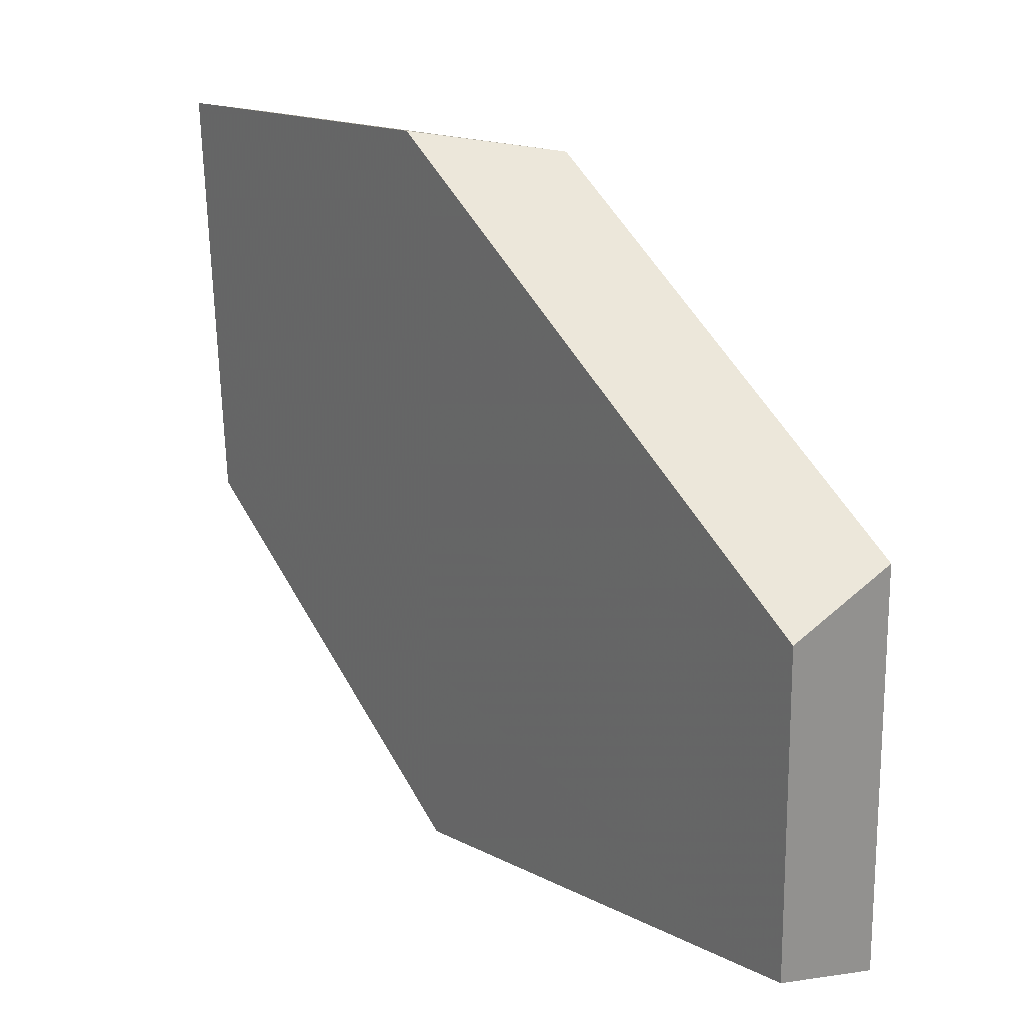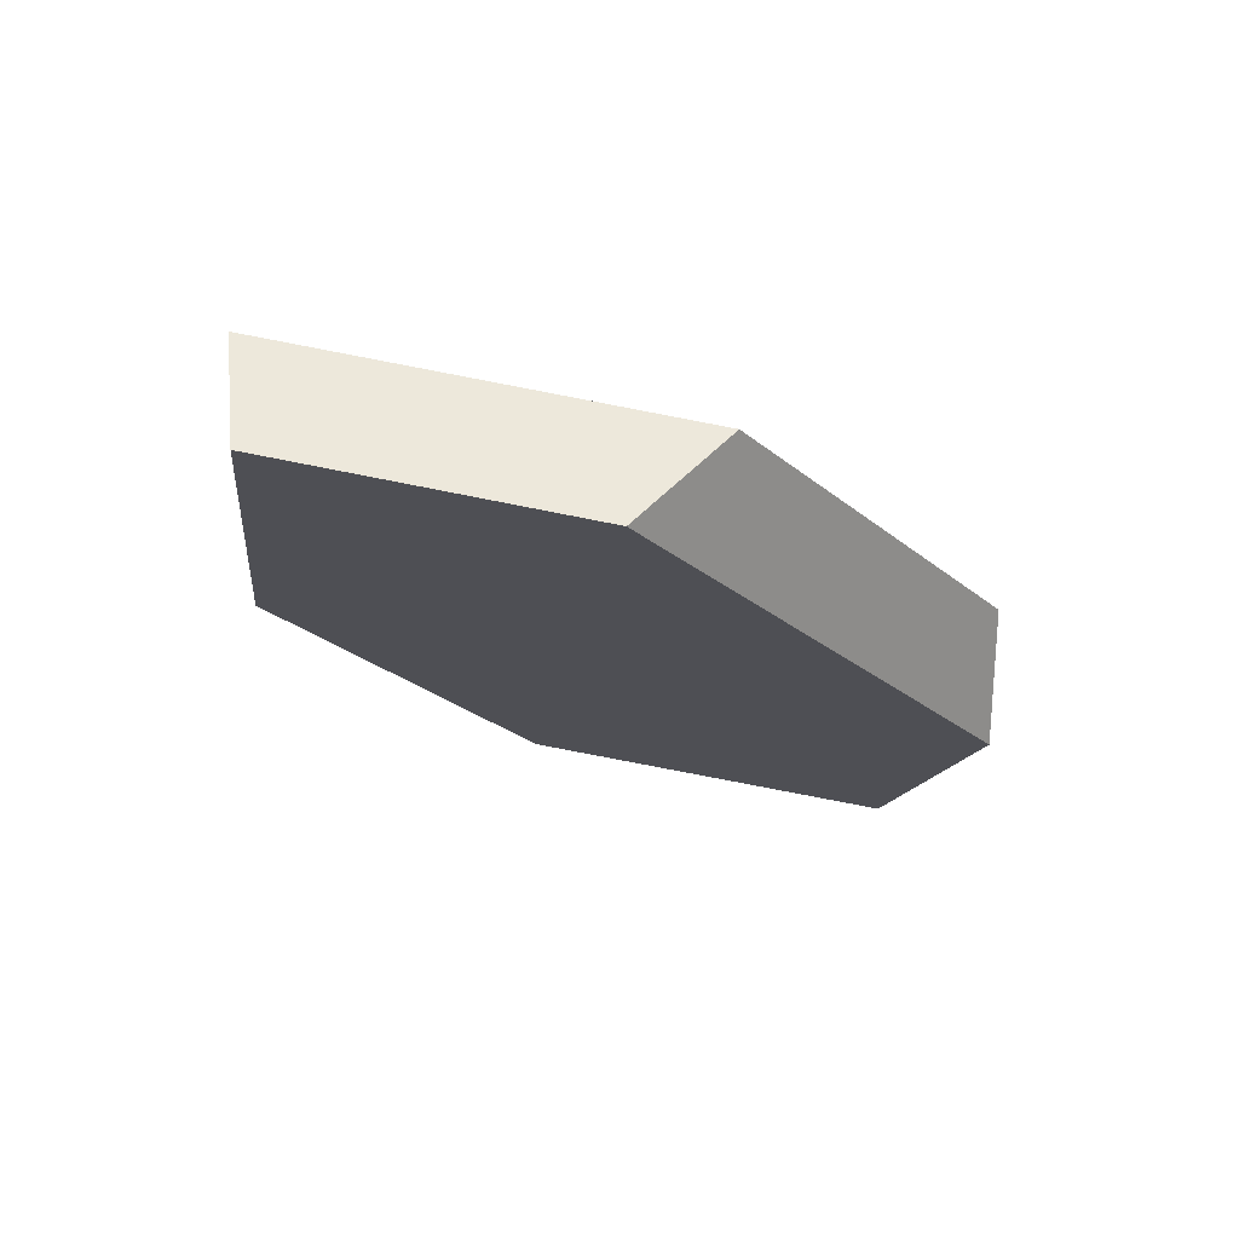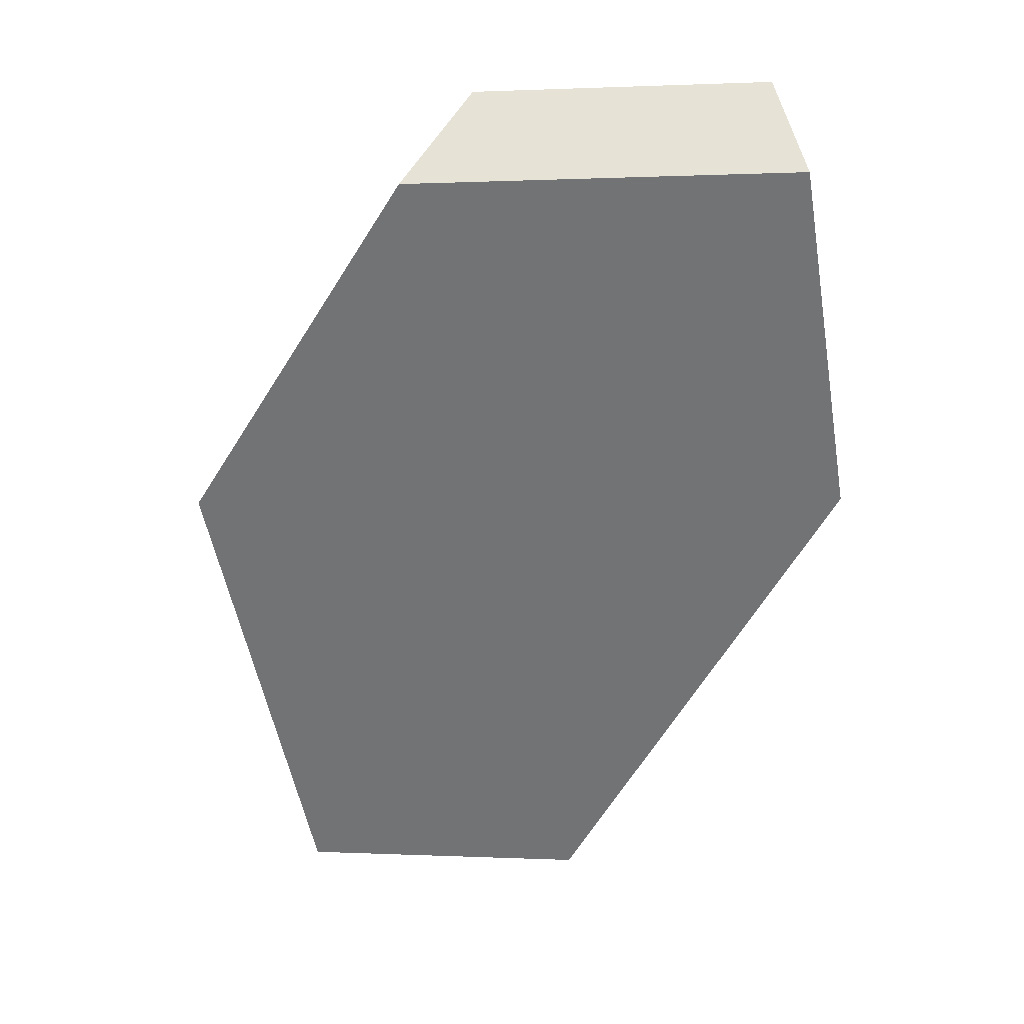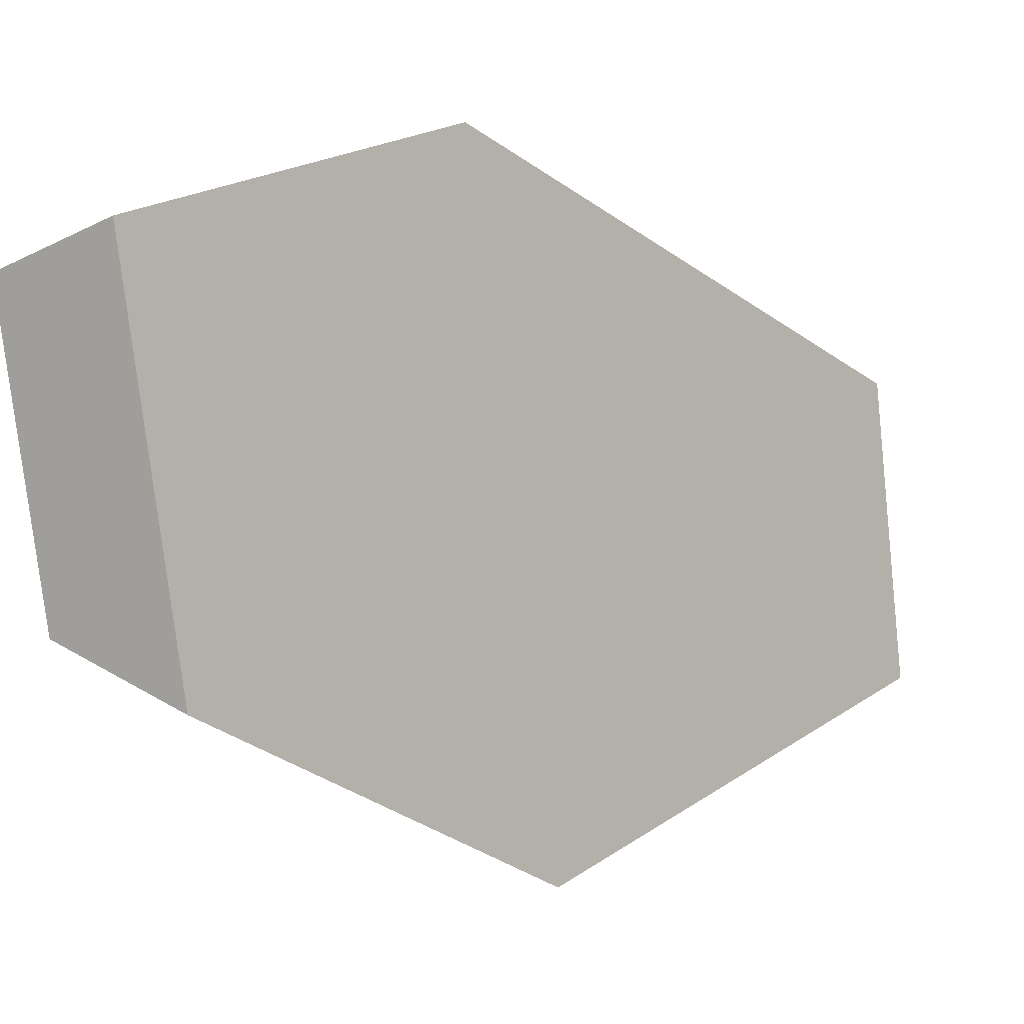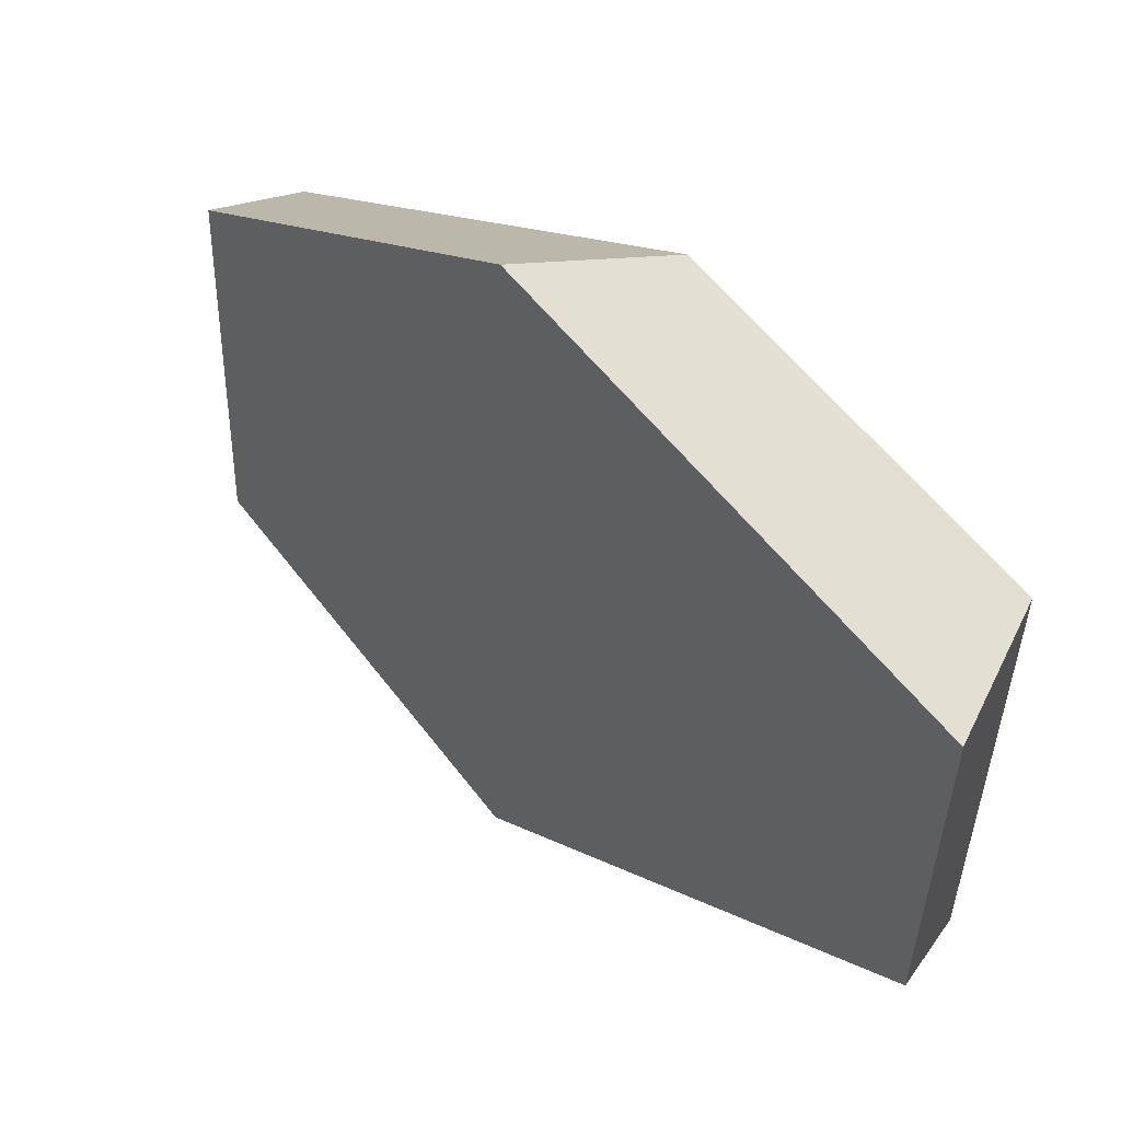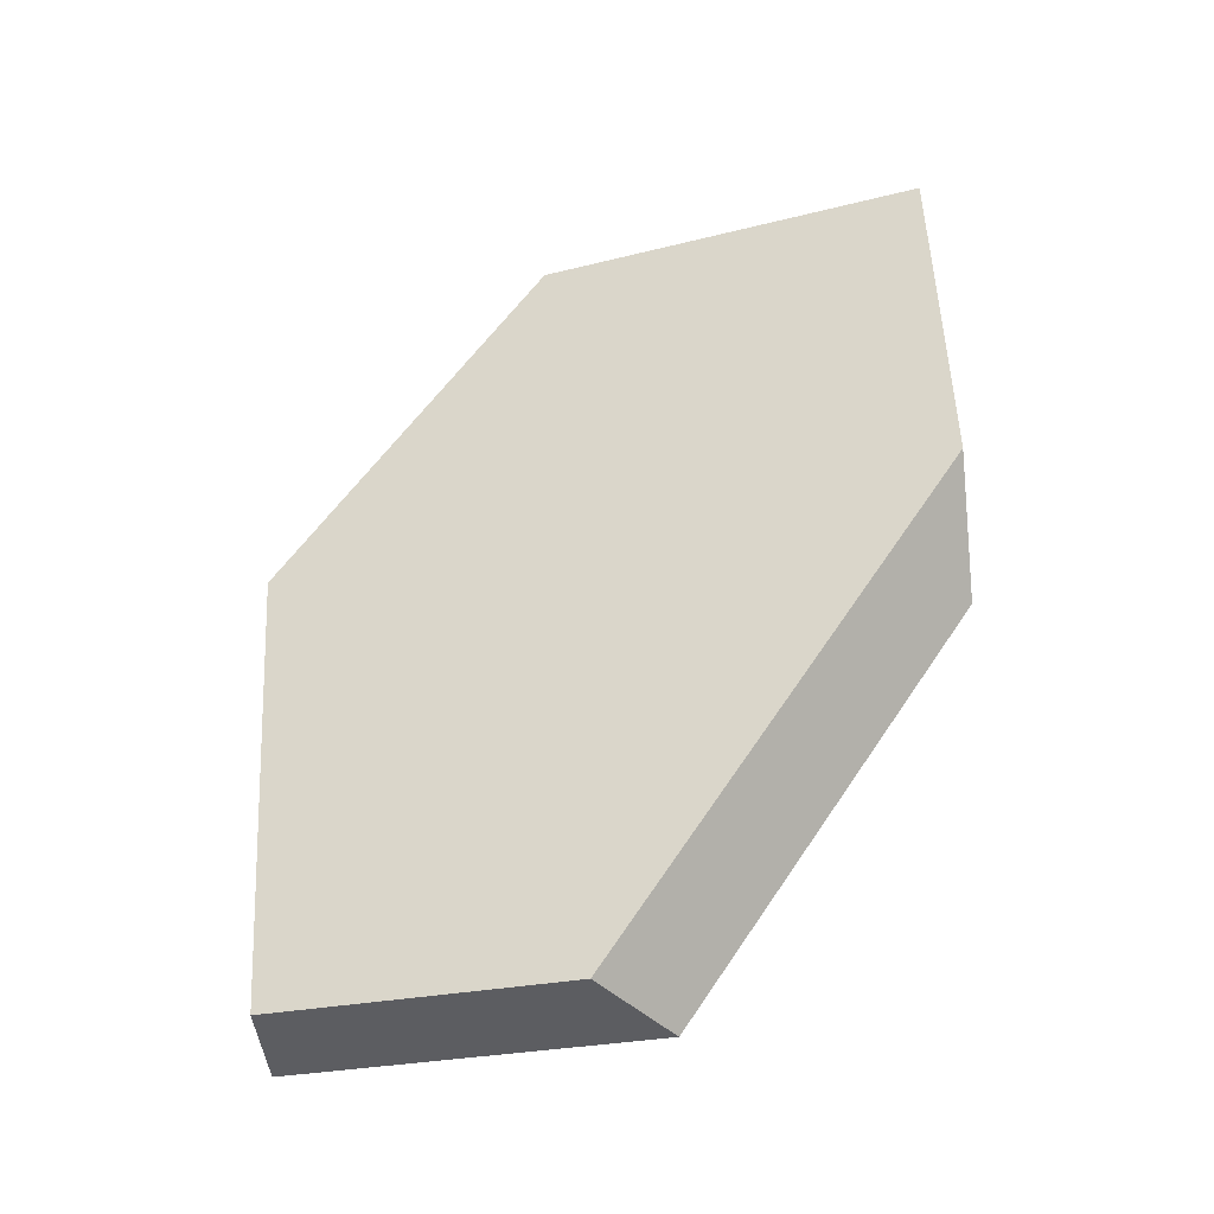
<metadata>
{"format":"obj","ext":"obj","renderer":"f3d","projection":"perspective","resolution":1024,"background":"white","views":[{"elev":28.8,"azim":118.7,"up":"+Y"},{"elev":49.8,"azim":-74.3,"up":"+Z"},{"elev":59.6,"azim":97.9,"up":"+Z"},{"elev":5.9,"azim":21.4,"up":"+Y"},{"elev":42.0,"azim":-64.1,"up":"+Y"},{"elev":-15.5,"azim":115.4,"up":"+Z"}]}
</metadata>
<code>
v -0.6285 1.407 -0.2984
v -0.7053 1.483 -0.149
v -0.6845 1.488 -0.1006
v -0.5902 1.396 -0.2842
v -0.7866 1.44 0.02319
v -0.7439 1.457 0.02508
v -0.7754 1.329 0.0128
v -0.7289 1.308 0.01119
v -0.6597 1.23 -0.1224
v -0.6826 1.225 -0.1664
v -0.617 1.267 -0.3062
v -0.5808 1.281 -0.2905
f 1 2 3
f 1 3 4
f 3 2 5
f 3 5 6
f 6 5 7
f 6 7 8
f 9 8 7
f 9 7 10
f 11 12 9
f 11 9 10
f 4 12 11
f 4 11 1
f 8 9 12
f 8 12 4
f 8 4 3
f 8 3 6
f 5 2 1
f 5 1 11
f 5 11 10
f 5 10 7

</code>
